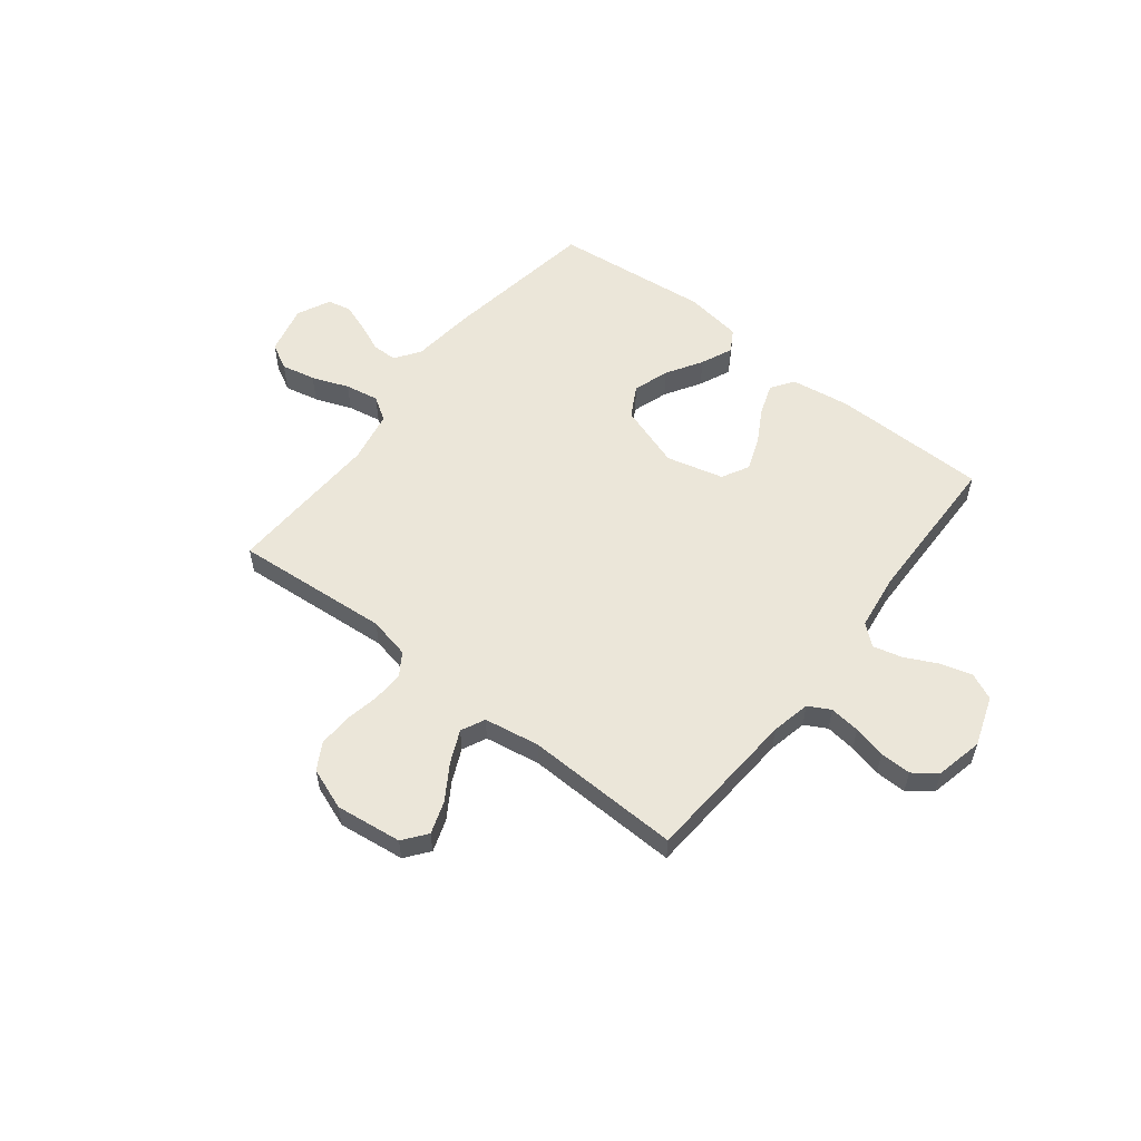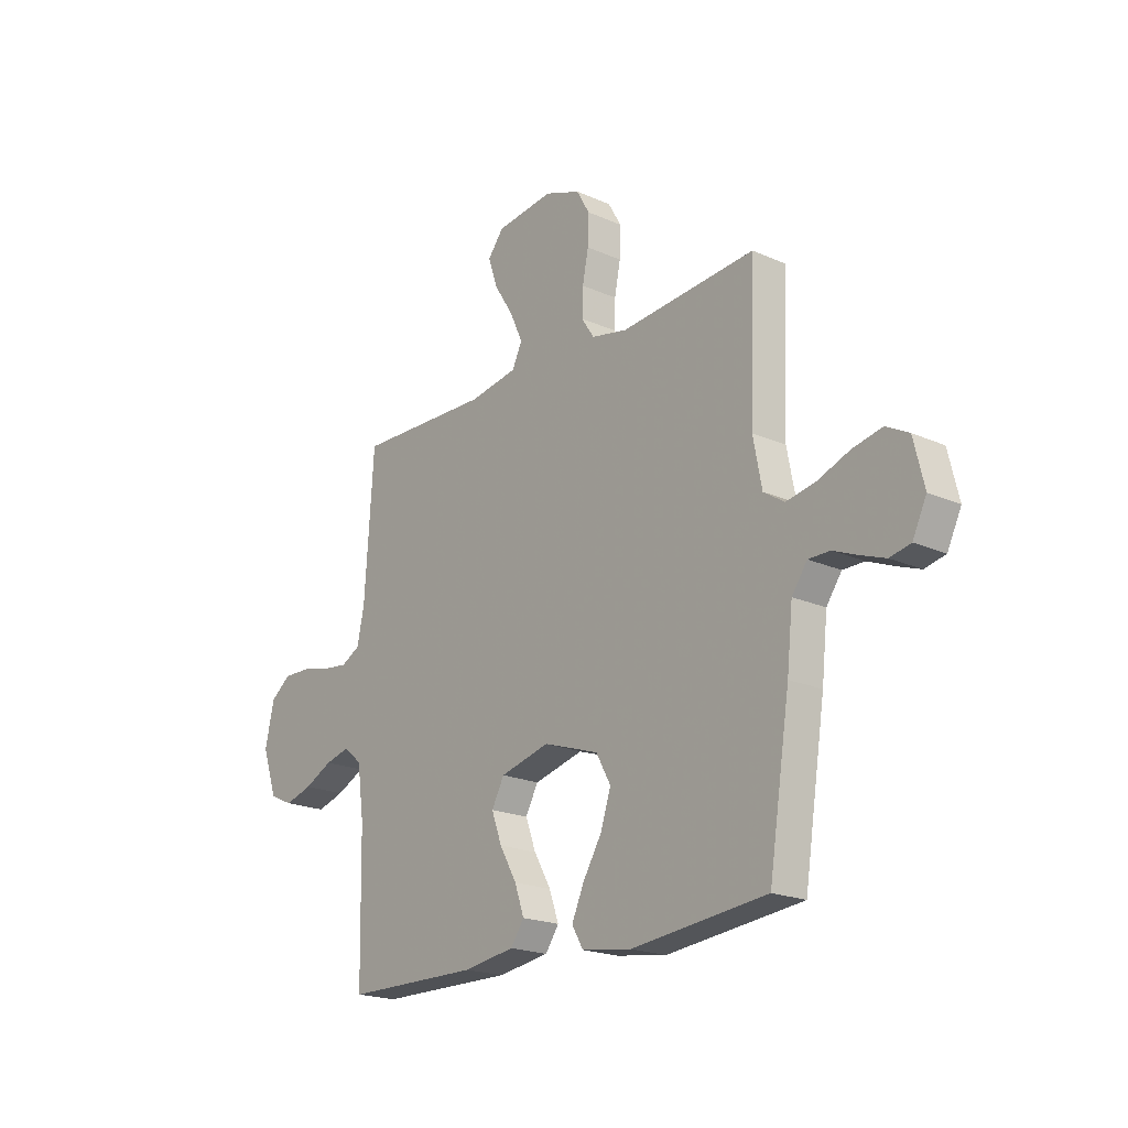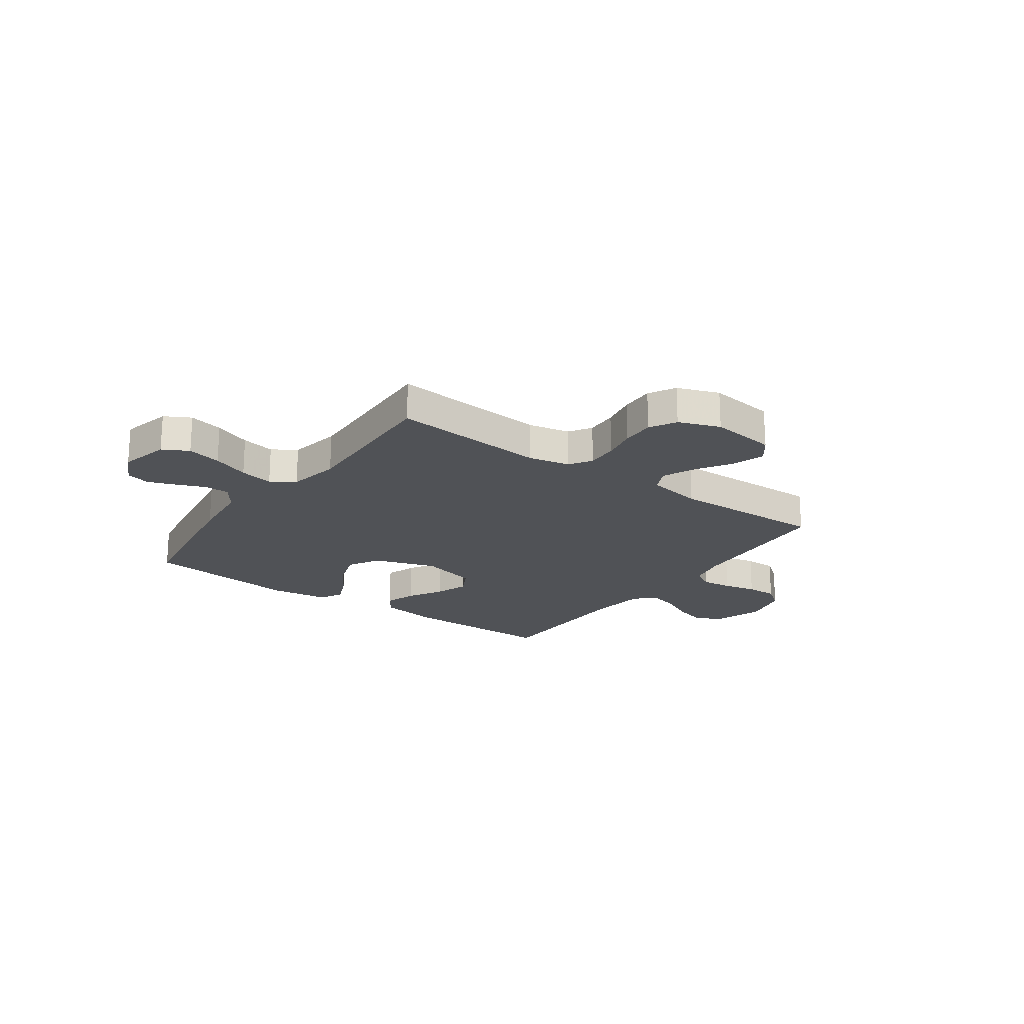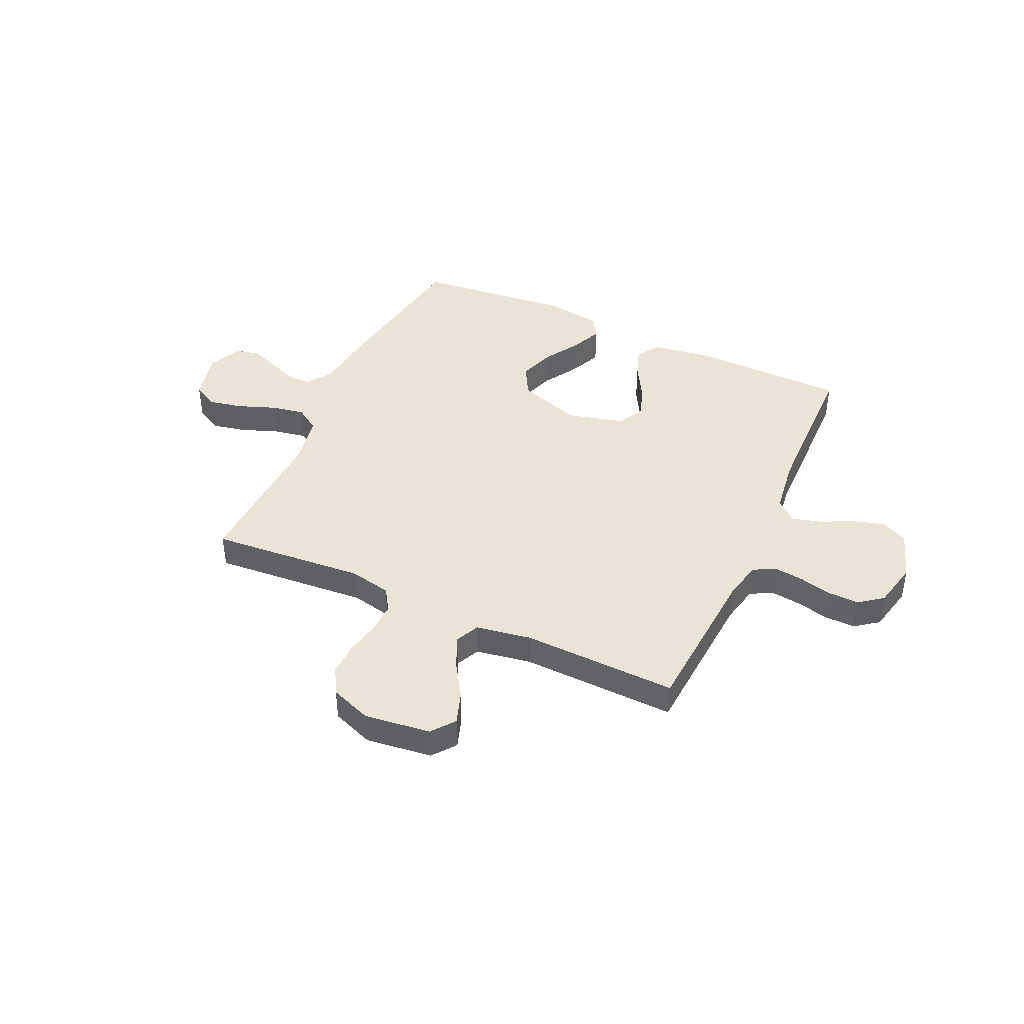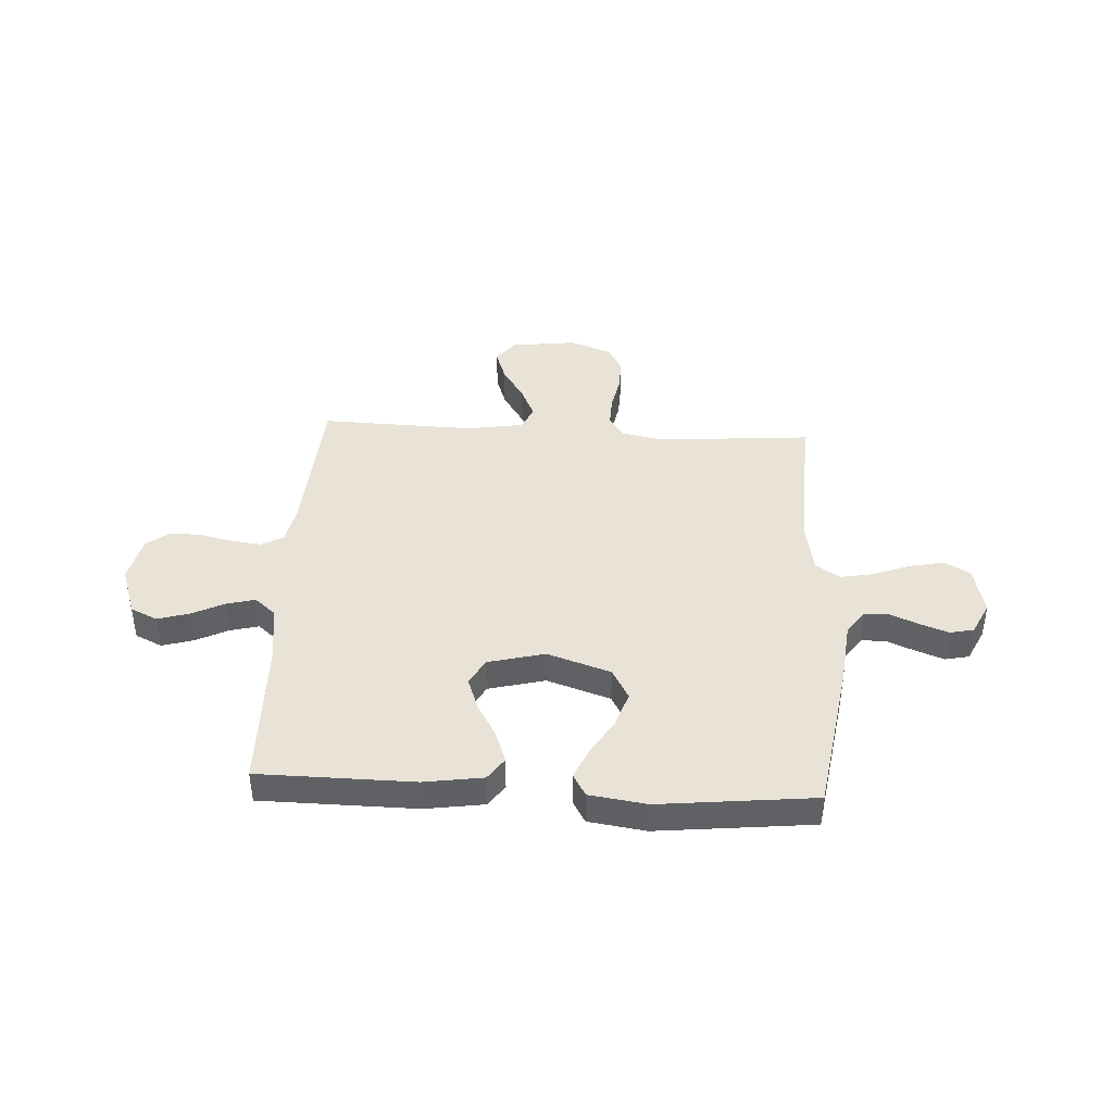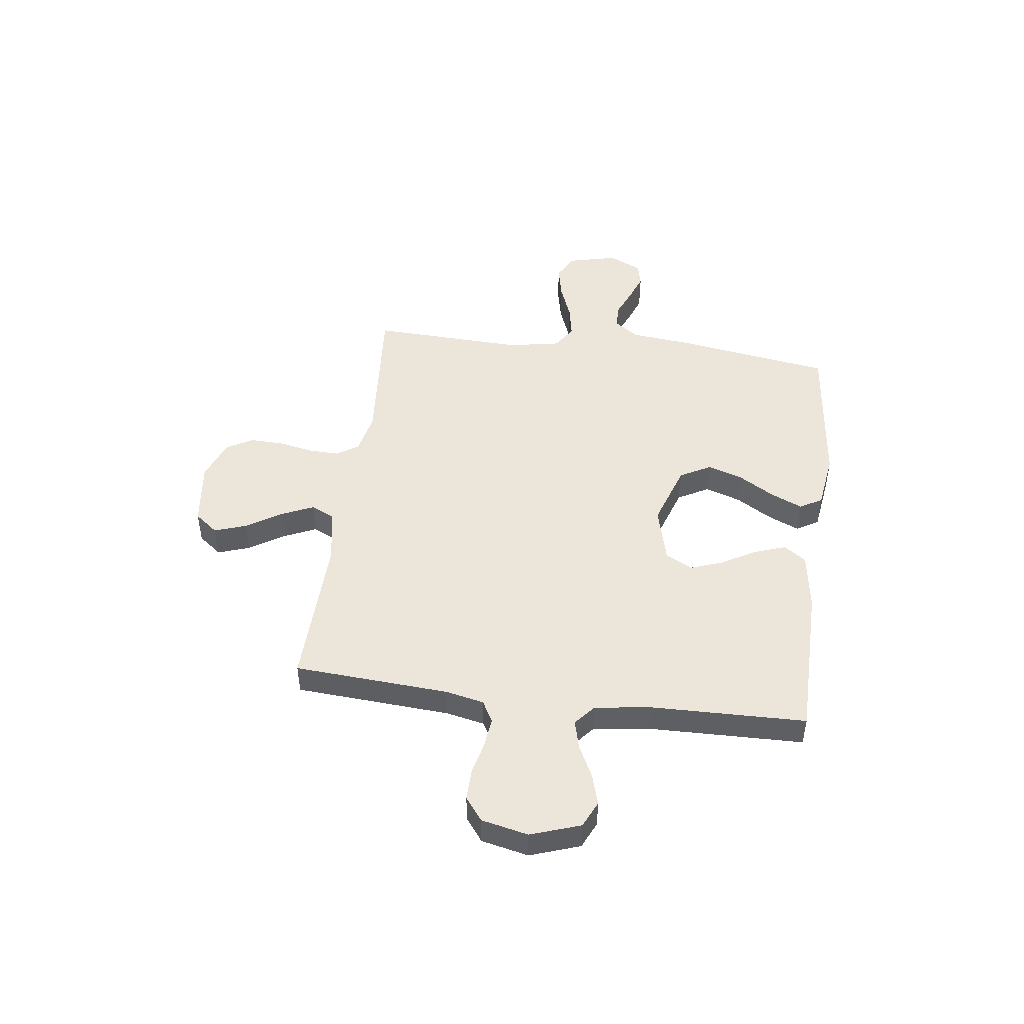
<metadata>
{"format":"obj","ext":"obj","renderer":"f3d","projection":"perspective","resolution":1024,"background":"white","views":[{"elev":56.2,"azim":38.1,"up":"+Y"},{"elev":-20.1,"azim":-129.3,"up":"+Z"},{"elev":-20.7,"azim":-35.6,"up":"+Y"},{"elev":42.7,"azim":24.7,"up":"+Y"},{"elev":41.7,"azim":-176.8,"up":"+Y"},{"elev":47.4,"azim":97.4,"up":"+Y"}]}
</metadata>
<code>
v -0.5 0.07 -0.5
v -0.547 0.07 -0.2
v -0.56 0.07 -0.079
v -0.594 0.07 -0.031
v -0.642 0.07 -0.031
v -0.697 0.07 -0.054
v -0.751 0.07 -0.074
v -0.797 0.07 -0.064
v -0.828 0.07 0
v -0.805 0.07 0.096
v -0.755 0.07 0.123
v -0.689 0.07 0.109
v -0.618 0.07 0.082
v -0.553 0.07 0.07
v -0.507 0.07 0.1
v -0.488 0.07 0.2
v -0.5 0.07 0.5
v -0.2 0.07 0.476
v -0.12 0.07 0.493
v -0.092 0.07 0.536
v -0.094 0.07 0.596
v -0.107 0.07 0.662
v -0.109 0.07 0.727
v -0.08 0.07 0.778
v 0 0.07 0.808
v 0.128 0.07 0.792
v 0.163 0.07 0.747
v 0.142 0.07 0.685
v 0.099 0.07 0.617
v 0.071 0.07 0.555
v 0.093 0.07 0.509
v 0.2 0.07 0.491
v 0.5 0.07 0.5
v 0.52 0.07 0.2
v 0.536 0.07 0.125
v 0.578 0.07 0.102
v 0.637 0.07 0.109
v 0.7 0.07 0.124
v 0.76 0.07 0.125
v 0.805 0.07 0.091
v 0.825 0.07 0
v 0.792 0.07 -0.096
v 0.74 0.07 -0.12
v 0.679 0.07 -0.102
v 0.616 0.07 -0.071
v 0.561 0.07 -0.057
v 0.521 0.07 -0.091
v 0.506 0.07 -0.2
v 0.5 0.07 -0.5
v 0.2 0.07 -0.503
v 0.086 0.07 -0.486
v 0.056 0.07 -0.443
v 0.077 0.07 -0.383
v 0.115 0.07 -0.316
v 0.138 0.07 -0.253
v 0.11 0.07 -0.201
v 0 0.07 -0.173
v -0.123 0.07 -0.214
v -0.156 0.07 -0.274
v -0.133 0.07 -0.343
v -0.091 0.07 -0.412
v -0.064 0.07 -0.473
v -0.089 0.07 -0.516
v -0.2 0.07 -0.532
v -0.5 0 -0.5
v -0.547 0 -0.2
v -0.56 0 -0.079
v -0.594 0 -0.031
v -0.642 0 -0.031
v -0.697 0 -0.054
v -0.751 0 -0.074
v -0.797 0 -0.064
v -0.828 0 0
v -0.805 0 0.096
v -0.755 0 0.123
v -0.689 0 0.109
v -0.618 0 0.082
v -0.553 0 0.07
v -0.507 0 0.1
v -0.488 0 0.2
v -0.5 0 0.5
v -0.2 0 0.476
v -0.12 0 0.493
v -0.092 0 0.536
v -0.094 0 0.596
v -0.107 0 0.662
v -0.109 0 0.727
v -0.08 0 0.778
v 0 0 0.808
v 0.128 0 0.792
v 0.163 0 0.747
v 0.142 0 0.685
v 0.099 0 0.617
v 0.071 0 0.555
v 0.093 0 0.509
v 0.2 0 0.491
v 0.5 0 0.5
v 0.52 0 0.2
v 0.536 0 0.125
v 0.578 0 0.102
v 0.637 0 0.109
v 0.7 0 0.124
v 0.76 0 0.125
v 0.805 0 0.091
v 0.825 0 0
v 0.792 0 -0.096
v 0.74 0 -0.12
v 0.679 0 -0.102
v 0.616 0 -0.071
v 0.561 0 -0.057
v 0.521 0 -0.091
v 0.506 0 -0.2
v 0.5 0 -0.5
v 0.2 0 -0.503
v 0.086 0 -0.486
v 0.056 0 -0.443
v 0.077 0 -0.383
v 0.115 0 -0.316
v 0.138 0 -0.253
v 0.11 0 -0.201
v 0 0 -0.173
v -0.123 0 -0.214
v -0.156 0 -0.274
v -0.133 0 -0.343
v -0.091 0 -0.412
v -0.064 0 -0.473
v -0.089 0 -0.516
v -0.2 0 -0.532
f 1 2 3
f 64 1 3
f 63 64 3
f 62 63 3
f 61 62 3
f 60 61 3
f 59 60 3 4
f 58 59 4
f 57 58 4
f 52 53 54
f 51 52 54
f 50 51 54
f 49 50 54
f 48 49 54
f 47 48 54 55
f 46 47 55 56
f 43 44 45
f 42 43 45
f 41 42 45
f 40 41 45
f 39 40 45
f 38 39 45
f 37 38 45
f 36 37 45 46
f 46 56 57
f 36 46 57
f 35 36 57
f 32 33 34
f 35 57 4
f 34 35 4
f 32 34 4
f 31 32 4
f 27 28 29
f 26 27 29
f 25 26 29
f 24 25 29
f 23 24 29
f 22 23 29
f 21 22 29
f 20 21 29 30
f 16 17 18
f 15 16 18 19
f 11 12 13
f 10 11 13
f 9 10 13
f 8 9 13
f 7 8 13
f 6 7 13
f 5 6 13
f 5 13 14
f 4 5 14 15
f 19 20 30 31
f 4 15 19 31
f 67 66 65
f 67 65 128
f 67 128 127
f 67 127 126
f 67 126 125
f 67 125 124
f 68 67 124 123
f 68 123 122
f 68 122 121
f 118 117 116
f 118 116 115
f 118 115 114
f 118 114 113
f 118 113 112
f 119 118 112 111
f 120 119 111 110
f 109 108 107
f 109 107 106
f 109 106 105
f 109 105 104
f 109 104 103
f 109 103 102
f 109 102 101
f 110 109 101 100
f 121 120 110
f 121 110 100
f 121 100 99
f 98 97 96
f 68 121 99
f 68 99 98
f 68 98 96
f 68 96 95
f 93 92 91
f 93 91 90
f 93 90 89
f 93 89 88
f 93 88 87
f 93 87 86
f 93 86 85
f 94 93 85 84
f 82 81 80
f 83 82 80 79
f 77 76 75
f 77 75 74
f 77 74 73
f 77 73 72
f 77 72 71
f 77 71 70
f 77 70 69
f 78 77 69
f 79 78 69 68
f 95 94 84 83
f 95 83 79 68
f 1 65 66 2
f 2 66 67 3
f 3 67 68 4
f 4 68 69 5
f 5 69 70 6
f 6 70 71 7
f 7 71 72 8
f 8 72 73 9
f 9 73 74 10
f 10 74 75 11
f 11 75 76 12
f 12 76 77 13
f 13 77 78 14
f 14 78 79 15
f 15 79 80 16
f 16 80 81 17
f 17 81 82 18
f 18 82 83 19
f 19 83 84 20
f 20 84 85 21
f 21 85 86 22
f 22 86 87 23
f 23 87 88 24
f 24 88 89 25
f 25 89 90 26
f 26 90 91 27
f 27 91 92 28
f 28 92 93 29
f 29 93 94 30
f 30 94 95 31
f 31 95 96 32
f 32 96 97 33
f 33 97 98 34
f 34 98 99 35
f 35 99 100 36
f 36 100 101 37
f 37 101 102 38
f 38 102 103 39
f 39 103 104 40
f 40 104 105 41
f 41 105 106 42
f 42 106 107 43
f 43 107 108 44
f 44 108 109 45
f 45 109 110 46
f 46 110 111 47
f 47 111 112 48
f 48 112 113 49
f 49 113 114 50
f 50 114 115 51
f 51 115 116 52
f 52 116 117 53
f 53 117 118 54
f 54 118 119 55
f 55 119 120 56
f 56 120 121 57
f 57 121 122 58
f 58 122 123 59
f 59 123 124 60
f 60 124 125 61
f 61 125 126 62
f 62 126 127 63
f 63 127 128 64
f 64 128 65 1

</code>
